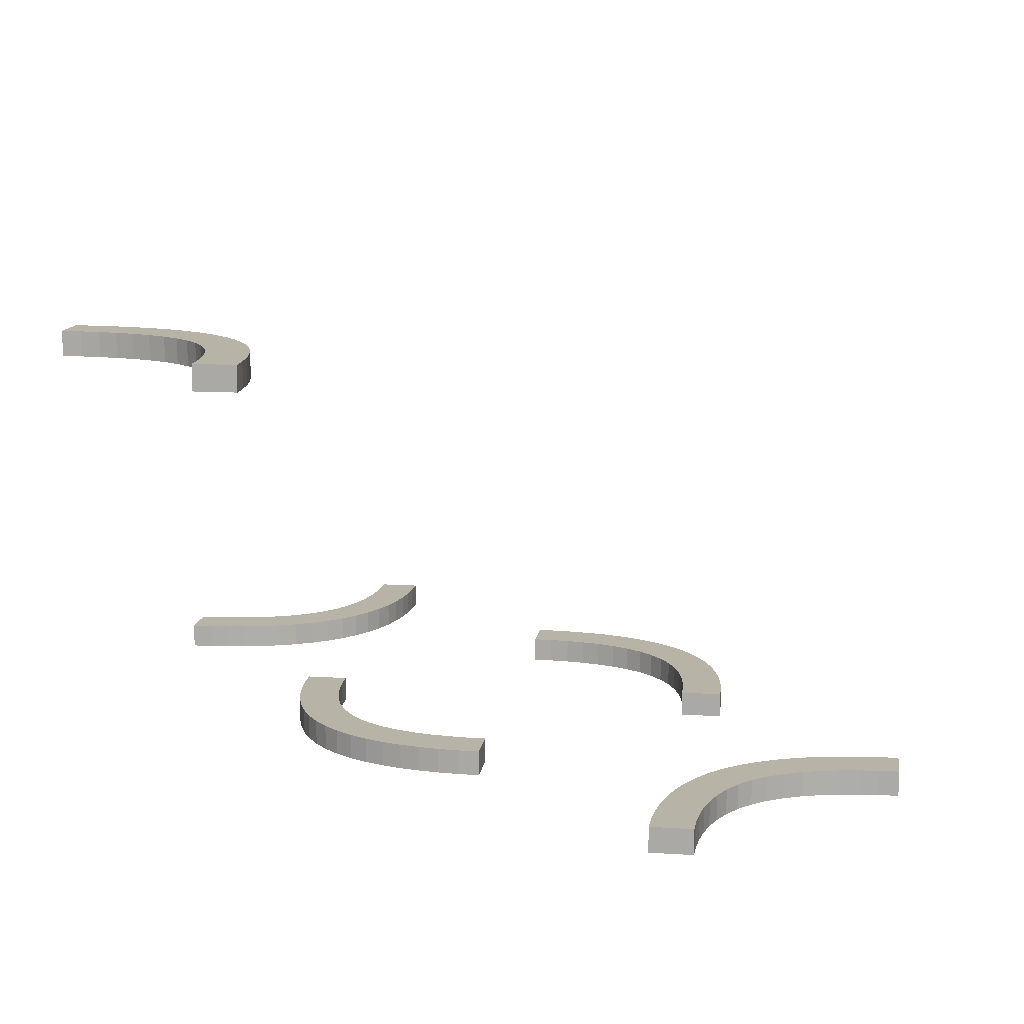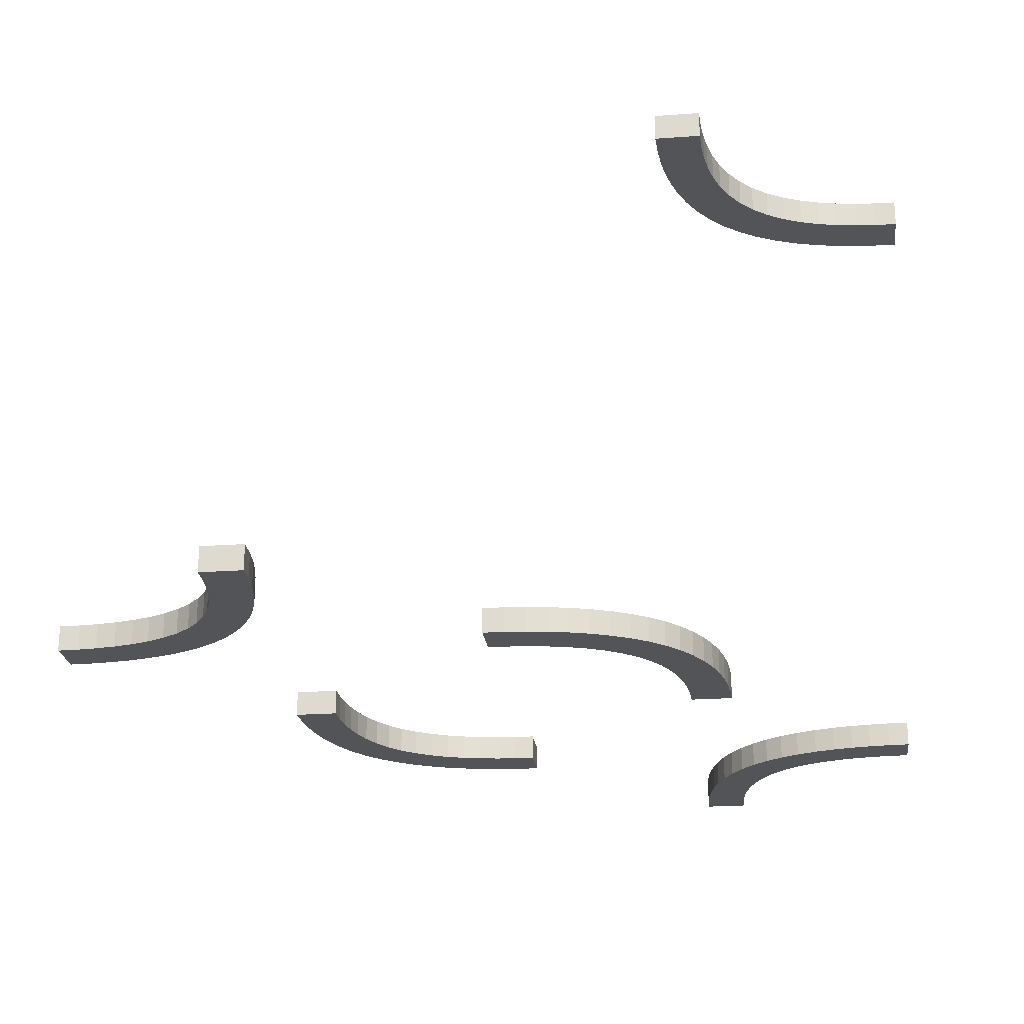
<metadata>
{"format":"obj","ext":"obj","renderer":"f3d","projection":"perspective","resolution":1024,"background":"white","views":[{"elev":12.6,"azim":-171.6,"up":"+Z"},{"elev":-22.9,"azim":97.1,"up":"+Z"}]}
</metadata>
<code>
v 0 -0.275 0
v 0 -0.275 -0.03
v 0 0.25 0
v 0 0.25 -0.03
v 0 -0.225 0
v 0 -0.225 -0.03
v 0 0.225 0
v 0 0.225 -0.03
v 0 -0.25 0
v 0 -0.25 -0.03
v 0 0.275 0
v 0 0.275 -0.03
v -0.2256 0.4749 0
v -0.2256 0.4749 -0.03
v -0.2649 0.3329 0
v -0.2649 0.3329 -0.03
v 0.3132 -0.2785 0
v 0.3132 -0.2785 -0.03
v 0.1128 0.2066 0
v 0.1128 0.2066 -0.03
v -0.2311 0.4261 0
v -0.2311 0.4261 -0.03
v 0.1219 0.2564 0
v 0.1219 0.2564 -0.03
v -0.09103 -0.2139 0
v -0.09103 -0.2139 -0.03
v -0.02347 -0.2244 0
v -0.02347 -0.2244 -0.03
v 0.07432 0.2688 0
v 0.07432 0.2688 -0.03
v 0.2277 0.4499 0.5
v 0.2277 0.4499 0.47
v -0.197 -0.1332 0
v -0.197 -0.1332 -0.03
v -0.1219 -0.2564 0
v -0.1219 -0.2564 -0.03
v 0.1665 0.2355 0
v 0.1665 0.2355 -0.03
v -0.275 0 0
v -0.275 0 -0.03
v 0.2948 -0.2948 0
v 0.2948 -0.2948 -0.03
v 0.2948 -0.2948 -0.015
v 0.1533 0.1842 0
v 0.1533 0.1842 -0.03
v -0.2277 0.4499 0
v -0.2277 0.4499 -0.03
v 0.219 0.06931 0
v 0.219 0.06931 -0.03
v 0.2775 -0.4533 0
v 0.2775 -0.4533 -0.03
v 0.2775 0.4533 0.5
v 0.2775 0.4533 0.47
v 0.1446 0.2472 0
v 0.1446 0.2472 -0.03
v 0.4741 -0.2257 0
v 0.4741 -0.2257 -0.03
v 0.4741 0.2257 0.5
v 0.4741 0.2257 0.47
v -0.2637 -0.098 0
v -0.2637 -0.098 -0.03
v 0.3657 -0.3036 0
v 0.3657 -0.3036 -0.03
v 0.3657 0.3036 0.5
v 0.3657 0.3036 0.47
v 0.2244 0.02415 0
v 0.2244 0.02415 -0.03
v 0.05066 0.2723 0
v 0.05066 0.2723 -0.03
v -0.2212 -0.1871 0
v -0.2212 -0.1871 -0.03
v -0.2565 -0.1217 0
v -0.2565 -0.1217 -0.03
v -0.09841 -0.2636 0
v -0.09841 -0.2636 -0.03
v -0.1698 -0.1698 0
v -0.1698 -0.1698 -0.03
v -0.1698 -0.1698 -0.015
v 0.4533 0.2775 0.5
v 0.4533 0.2775 0.47
v 0.4533 -0.2775 0
v 0.4533 -0.2775 -0.03
v -0.2788 0.3129 0
v -0.2788 0.3129 -0.03
v -0.3154 0.3473 0
v -0.3154 0.3473 -0.03
v 0.2468 0.1453 0
v 0.2468 0.1453 -0.03
v -0.225 0.5 0
v -0.225 0.5 -0.03
v 0.25 0 0
v 0.25 0 -0.03
v 0.25 -0.5 0
v 0.25 -0.5 -0.03
v 0.25 0.5 0.5
v 0.25 0.5 0.47
v 0.2532 0.3547 0.5
v 0.2532 0.3547 0.47
v -0.275 0.5 0
v -0.275 0.5 -0.03
v -0.2689 -0.07393 0
v -0.2689 -0.07393 -0.03
v 0.04668 0.2225 0
v 0.04668 0.2225 -0.03
v -0.2744 -0.0251 0
v -0.2744 -0.0251 -0.03
v -0.1868 -0.2215 0
v -0.1868 -0.2215 -0.03
v 0.4493 0.2277 0.5
v 0.4493 0.2277 0.47
v 0.2756 -0.4759 0
v 0.2756 -0.4759 -0.03
v 0.2756 0.4759 0.5
v 0.2756 0.4759 0.47
v 0.1343 0.1964 0
v 0.1343 0.1964 -0.03
v -0.3872 0.2934 0
v -0.3872 0.2934 -0.03
v -0.3781 0.2436 0
v -0.3781 0.2436 -0.03
v 0.02587 0.2743 0
v 0.02587 0.2743 -0.03
v 0.409 -0.2861 0
v 0.409 -0.2861 -0.03
v 0.3554 0.2528 0.5
v 0.3554 0.2528 0.47
v 0.3554 -0.2528 0
v 0.3554 -0.2528 -0.03
v 0.2225 0.04672 0
v 0.2225 0.04672 -0.03
v 0.281 0.4307 0.5
v 0.281 0.4307 0.47
v 0.281 -0.4307 0
v 0.281 -0.4307 -0.03
v -0.1846 -0.1527 0
v -0.1846 -0.1527 -0.03
v 0.2862 -0.4086 0
v 0.2862 -0.4086 -0.03
v 0.3467 -0.3158 0
v 0.3467 -0.3158 -0.03
v 0.3467 0.3158 0.5
v 0.3467 0.3158 0.47
v 0.2934 -0.3872 0
v 0.2934 -0.3872 -0.03
v -0.4016 0.2364 0
v -0.4016 0.2364 -0.03
v -0.2351 -0.1671 0
v -0.2351 -0.1671 -0.03
v -0.225 0 0
v -0.225 0 -0.03
v 0.3335 0.2645 0.5
v 0.3335 0.2645 0.47
v 0.3335 -0.2645 0
v 0.3335 -0.2645 -0.03
v -0.2052 -0.2052 0
v -0.2052 -0.2052 -0.03
v -0.2052 -0.2052 -0.015
v 0.2723 0.05008 0
v 0.2723 0.05008 -0.03
v 0.4765 -0.2756 0
v 0.4765 -0.2756 -0.03
v 0.4257 0.2312 0.5
v 0.4257 0.2312 0.47
v 0.4257 -0.2312 0
v 0.4257 -0.2312 -0.03
v 0.2532 -0.3547 0
v 0.2532 -0.3547 -0.03
v 0.303 -0.3668 0
v 0.303 -0.3668 -0.03
v -0.4313 0.2809 0
v -0.4313 0.2809 -0.03
v 0.2363 -0.402 0
v 0.2363 -0.402 -0.03
v 0.3781 0.2436 0.5
v 0.3781 0.2436 0.47
v 0.3872 0.2934 0.5
v 0.3872 0.2934 0.47
v -0.3302 0.3302 0
v -0.3302 0.3302 -0.03
v -0.3302 0.3302 -0.015
v -0.4493 0.2277 0
v -0.4493 0.2277 -0.03
v -0.2435 0.3783 0
v -0.2435 0.3783 -0.03
v -0.5 0.25 0
v -0.5 0.25 -0.03
v -0.5 0.225 0
v -0.5 0.225 -0.03
v -0.5 0.275 0
v -0.5 0.275 -0.03
v 0.5 -0.275 0
v 0.5 -0.275 -0.03
v 0.5 0.25 0.5
v 0.5 0.25 0.47
v 0.5 -0.225 0
v 0.5 -0.225 -0.03
v 0.5 0.225 0.5
v 0.5 0.225 0.47
v 0.5 -0.25 0
v 0.5 -0.25 -0.03
v 0.5 0.275 0.5
v 0.5 0.275 0.47
v 0.2435 -0.3783 0
v 0.2435 -0.3783 -0.03
v 0.4493 -0.2277 0
v 0.4493 -0.2277 -0.03
v 0.2351 0.1671 0
v 0.2351 0.1671 -0.03
v 0.3302 -0.3302 0
v 0.3302 -0.3302 -0.03
v 0.3302 -0.3302 -0.015
v -0.2363 0.402 0
v -0.2363 0.402 -0.03
v 0.4313 0.2809 0.5
v 0.4313 0.2809 0.47
v 0.4313 -0.2809 0
v 0.4313 -0.2809 -0.03
v -0.303 0.3668 0
v -0.303 0.3668 -0.03
v 0.409 0.2861 0.5
v 0.409 0.2861 0.47
v -0.2532 0.3547 0
v -0.2532 0.3547 -0.03
v -0.4257 0.2312 0
v -0.4257 0.2312 -0.03
v -0.2225 -0.04672 0
v -0.2225 -0.04672 -0.03
v 0.2862 0.4086 0.5
v 0.2862 0.4086 0.47
v -0.4765 0.2756 0
v -0.4765 0.2756 -0.03
v -0.2723 -0.05008 0
v -0.2723 -0.05008 -0.03
v 0.2934 0.3872 0.5
v 0.2934 0.3872 0.47
v 0.2052 0.2052 0
v 0.2052 0.2052 -0.03
v 0.2052 0.2052 -0.015
v -0.3335 0.2645 0
v -0.3335 0.2645 -0.03
v 0.225 0 0
v 0.225 0 -0.03
v 0.225 0.5 0.5
v 0.225 0.5 0.47
v 0.4016 -0.2364 0
v 0.4016 -0.2364 -0.03
v -0.2934 0.3872 0
v -0.2934 0.3872 -0.03
v -0.3467 0.3158 0
v -0.3467 0.3158 -0.03
v -0.2862 0.4086 0
v -0.2862 0.4086 -0.03
v 0.4765 0.2756 0.5
v 0.4765 0.2756 0.47
v -0.281 0.4307 0
v -0.281 0.4307 -0.03
v -0.3554 0.2528 0
v -0.3554 0.2528 -0.03
v -0.409 0.2861 0
v -0.409 0.2861 -0.03
v 0.303 0.3668 0.5
v 0.303 0.3668 0.47
v -0.02587 -0.2743 0
v -0.02587 -0.2743 -0.03
v 0.2363 0.402 0.5
v 0.2363 0.402 0.47
v 0.3781 -0.2436 0
v 0.3781 -0.2436 -0.03
v 0.3872 -0.2934 0
v 0.3872 -0.2934 -0.03
v -0.2756 0.4759 0
v -0.2756 0.4759 -0.03
v 0.1868 0.2215 0
v 0.1868 0.2215 -0.03
v 0.2435 0.3783 0.5
v 0.2435 0.3783 0.47
v 0.2744 0.0251 0
v 0.2744 0.0251 -0.03
v 0.3302 0.3302 0.485
v 0.3302 0.3302 0.5
v 0.3302 0.3302 0.47
v -0.04668 -0.2225 0
v -0.04668 -0.2225 -0.03
v 0.2689 0.07393 0
v 0.2689 0.07393 -0.03
v 0.09841 0.2636 0
v 0.09841 0.2636 -0.03
v 0.2212 0.1871 0
v 0.2212 0.1871 -0.03
v 0.1846 0.1527 0
v 0.1846 0.1527 -0.03
v 0.275 -0.5 0
v 0.275 -0.5 -0.03
v -0.25 0 0
v -0.25 0 -0.03
v -0.25 0.5 0
v -0.25 0.5 -0.03
v -0.1446 -0.2472 0
v -0.1446 -0.2472 -0.03
v -0.1343 -0.1964 0
v -0.1343 -0.1964 -0.03
v 0.225 -0.5 0
v 0.225 -0.5 -0.03
v 0.3154 -0.3473 0
v 0.3154 -0.3473 -0.03
v 0.3154 0.3473 0.5
v 0.3154 0.3473 0.47
v 0.2788 0.3129 0.5
v 0.2788 0.3129 0.47
v 0.2788 -0.3129 0
v 0.2788 -0.3129 -0.03
v 0.4016 0.2364 0.5
v 0.4016 0.2364 0.47
v 0.2311 0.4261 0.5
v 0.2311 0.4261 0.47
v -0.4533 0.2775 0
v -0.4533 0.2775 -0.03
v 0.1698 0.1698 0
v 0.1698 0.1698 -0.03
v 0.1698 0.1698 -0.015
v 0.2256 0.4749 0.5
v 0.2256 0.4749 0.47
v 0.2565 0.1217 0
v 0.2565 0.1217 -0.03
v -0.05066 -0.2723 0
v -0.05066 -0.2723 -0.03
v 0.3132 0.2785 0.5
v 0.3132 0.2785 0.47
v -0.2244 -0.02415 0
v -0.2244 -0.02415 -0.03
v -0.3657 0.3036 0
v -0.3657 0.3036 -0.03
v -0.1665 -0.2355 0
v -0.1665 -0.2355 -0.03
v 0.2637 0.098 0
v 0.2637 0.098 -0.03
v -0.4741 0.2257 0
v -0.4741 0.2257 -0.03
v 0.197 0.1332 0
v 0.197 0.1332 -0.03
v -0.2775 0.4533 0
v -0.2775 0.4533 -0.03
v -0.2468 -0.1453 0
v -0.2468 -0.1453 -0.03
v -0.219 -0.06931 0
v -0.219 -0.06931 -0.03
v 0.02347 0.2244 0
v 0.02347 0.2244 -0.03
v 0.2277 -0.4499 0
v 0.2277 -0.4499 -0.03
v -0.2948 0.2948 0
v -0.2948 0.2948 -0.03
v -0.2948 0.2948 -0.015
v 0.275 0 0
v 0.275 0 -0.03
v 0.275 0.5 0.5
v 0.275 0.5 0.47
v 0.2948 0.2948 0.485
v 0.2948 0.2948 0.5
v 0.2948 0.2948 0.47
v 0.2066 0.1128 0
v 0.2066 0.1128 -0.03
v -0.06866 -0.2191 0
v -0.06866 -0.2191 -0.03
v 0.2138 0.09145 0
v 0.2138 0.09145 -0.03
v -0.07432 -0.2688 0
v -0.07432 -0.2688 -0.03
v 0.09103 0.2139 0
v 0.09103 0.2139 -0.03
v -0.2138 -0.09145 0
v -0.2138 -0.09145 -0.03
v -0.1533 -0.1842 0
v -0.1533 -0.1842 -0.03
v 0.06866 0.2191 0
v 0.06866 0.2191 -0.03
v -0.2066 -0.1128 0
v -0.2066 -0.1128 -0.03
v 0.2311 -0.4261 0
v 0.2311 -0.4261 -0.03
v -0.1128 -0.2066 0
v -0.1128 -0.2066 -0.03
v -0.3132 0.2785 0
v -0.3132 0.2785 -0.03
v 0.2649 0.3329 0.5
v 0.2649 0.3329 0.47
v 0.2649 -0.3329 0
v 0.2649 -0.3329 -0.03
v 0.2256 -0.4749 0
v 0.2256 -0.4749 -0.03
f 3 121 11
f 121 347 68
f 3 347 121
f 375 286 29
f 54 23 19
f 286 369 23
f 103 29 68
f 37 54 115
f 3 7 347
f 29 103 375
f 286 375 369
f 103 68 347
f 54 19 115
f 44 318 273
f 318 290 288
f 44 37 115
f 19 23 369
f 37 44 273
f 236 318 288
f 339 361 87
f 290 207 288
f 273 318 236
f 339 87 207
f 361 365 323
f 323 87 361
f 290 339 207
f 335 323 365
f 48 335 365
f 158 129 66
f 91 66 241
f 129 284 48
f 158 66 277
f 354 277 91
f 277 66 91
f 284 129 158
f 48 284 335
f 238 273 236
f 54 37 38
f 55 24 23
f 37 273 274
f 274 238 237
f 273 238 274
f 29 286 287
f 121 68 69
f 11 121 122
f 68 29 30
f 286 23 24
f 277 354 355
f 284 158 159
f 335 284 285
f 158 277 278
f 336 324 323
f 87 323 324
f 288 207 208
f 238 236 288
f 207 87 88
f 237 238 289
f 238 288 289
f 242 92 91
f 354 91 92
f 320 290 318
f 361 339 340
f 339 290 291
f 291 320 319
f 290 320 291
f 362 366 365
f 48 365 366
f 66 129 130
f 241 66 67
f 129 48 49
f 347 7 8
f 375 103 104
f 103 347 348
f 369 375 376
f 115 19 20
f 320 318 44
f 44 115 116
f 45 319 320
f 19 369 370
f 12 4 3
f 7 3 4
f 4 12 122
f 122 69 348
f 4 122 348
f 376 30 287
f 55 20 24
f 287 24 370
f 104 69 30
f 38 116 55
f 4 348 8
f 30 376 104
f 287 370 376
f 104 348 69
f 55 116 20
f 45 274 319
f 319 289 291
f 45 116 38
f 20 370 24
f 38 274 45
f 237 289 319
f 340 88 362
f 291 289 208
f 274 237 319
f 340 208 88
f 362 324 366
f 324 362 88
f 291 208 340
f 336 366 324
f 49 366 336
f 159 67 130
f 92 242 67
f 130 49 285
f 159 278 67
f 355 92 278
f 278 92 67
f 285 159 130
f 49 336 285
f 54 38 55
f 55 23 54
f 37 274 38
f 29 287 30
f 121 69 122
f 11 122 12
f 68 30 69
f 286 24 287
f 277 355 278
f 284 159 285
f 335 285 336
f 158 278 159
f 336 323 335
f 87 324 88
f 288 208 289
f 207 88 208
f 242 91 241
f 354 92 355
f 361 340 362
f 339 291 340
f 362 365 361
f 48 366 49
f 66 130 67
f 241 67 242
f 129 49 130
f 347 8 348
f 375 104 376
f 103 348 104
f 369 376 370
f 115 20 116
f 44 116 45
f 45 320 44
f 19 370 20
f 12 3 11
f 7 4 8
f 185 337 187
f 337 230 181
f 185 230 337
f 170 145 224
f 257 119 117
f 145 259 119
f 316 224 181
f 239 257 331
f 185 189 230
f 224 316 170
f 145 170 259
f 316 181 230
f 257 117 331
f 249 178 383
f 178 85 83
f 249 239 331
f 117 119 259
f 239 249 383
f 351 178 83
f 218 247 222
f 85 15 83
f 383 178 351
f 218 222 15
f 247 251 183
f 183 222 247
f 85 218 15
f 212 183 251
f 255 212 251
f 46 341 271
f 296 271 99
f 341 21 255
f 46 271 13
f 89 13 296
f 13 271 296
f 21 341 46
f 255 21 212
f 353 383 351
f 257 239 240
f 258 120 119
f 239 383 384
f 384 353 352
f 383 353 384
f 224 145 146
f 337 181 182
f 187 337 338
f 181 224 225
f 145 119 120
f 13 89 90
f 21 46 47
f 212 21 22
f 46 13 14
f 213 184 183
f 222 183 184
f 83 15 16
f 353 351 83
f 15 222 223
f 352 353 84
f 353 83 84
f 100 297 296
f 89 296 297
f 180 85 178
f 247 218 219
f 218 85 86
f 86 180 179
f 85 180 86
f 248 252 251
f 255 251 252
f 271 341 342
f 99 271 272
f 341 255 256
f 230 189 190
f 170 316 317
f 316 230 231
f 259 170 171
f 331 117 118
f 180 178 249
f 249 331 332
f 250 179 180
f 117 259 260
f 188 186 185
f 189 185 186
f 186 188 338
f 338 182 231
f 186 338 231
f 171 225 146
f 258 118 120
f 146 120 260
f 317 182 225
f 240 332 258
f 186 231 190
f 225 171 317
f 146 260 171
f 317 231 182
f 258 332 118
f 250 384 179
f 179 84 86
f 250 332 240
f 118 260 120
f 240 384 250
f 352 84 179
f 219 223 248
f 86 84 16
f 384 352 179
f 219 16 223
f 248 184 252
f 184 248 223
f 86 16 219
f 213 252 184
f 256 252 213
f 47 272 342
f 297 100 272
f 342 256 22
f 47 14 272
f 90 297 14
f 14 297 272
f 22 47 342
f 256 213 22
f 257 240 258
f 258 119 257
f 239 384 240
f 224 146 225
f 337 182 338
f 187 338 188
f 181 225 182
f 145 120 146
f 13 90 14
f 21 47 22
f 212 22 213
f 46 14 47
f 213 183 212
f 222 184 223
f 83 16 84
f 15 223 16
f 100 296 99
f 89 297 90
f 247 219 248
f 218 86 219
f 248 251 247
f 255 252 256
f 271 342 272
f 99 272 100
f 341 256 342
f 230 190 231
f 170 317 171
f 316 231 317
f 259 171 260
f 331 118 332
f 249 332 250
f 250 180 249
f 117 260 118
f 188 185 187
f 189 186 190
f 199 56 195
f 56 160 205
f 199 160 56
f 216 245 164
f 127 267 269
f 245 123 267
f 81 164 205
f 153 127 62
f 199 191 160
f 164 81 216
f 245 216 123
f 81 205 160
f 127 269 62
f 139 209 17
f 209 304 310
f 139 153 62
f 269 267 123
f 153 139 17
f 41 209 310
f 168 143 166
f 304 387 310
f 17 209 41
f 168 166 387
f 143 137 203
f 203 166 143
f 304 168 387
f 172 203 137
f 133 172 137
f 349 50 111
f 93 111 292
f 50 379 133
f 349 111 389
f 302 389 93
f 389 111 93
f 379 50 349
f 133 379 172
f 43 17 41
f 127 153 154
f 128 268 267
f 153 17 18
f 18 43 42
f 17 43 18
f 164 245 246
f 56 205 206
f 195 56 57
f 205 164 165
f 245 267 268
f 389 302 303
f 379 349 350
f 172 379 380
f 349 389 390
f 173 204 203
f 166 203 204
f 310 387 388
f 43 41 310
f 387 166 167
f 42 43 311
f 43 310 311
f 293 94 93
f 302 93 94
f 211 304 209
f 143 168 169
f 168 304 305
f 305 211 210
f 304 211 305
f 144 138 137
f 133 137 138
f 111 50 51
f 292 111 112
f 50 133 134
f 160 191 192
f 216 81 82
f 81 160 161
f 123 216 217
f 62 269 270
f 211 209 139
f 139 62 63
f 140 210 211
f 269 123 124
f 196 200 199
f 191 199 200
f 200 196 57
f 57 206 161
f 200 57 161
f 217 165 246
f 128 270 268
f 246 268 124
f 82 206 165
f 154 63 128
f 200 161 192
f 165 217 82
f 246 124 217
f 82 161 206
f 128 63 270
f 140 18 210
f 210 311 305
f 140 63 154
f 270 124 268
f 154 18 140
f 42 311 210
f 169 167 144
f 305 311 388
f 18 42 210
f 169 388 167
f 144 204 138
f 204 144 167
f 305 388 169
f 173 138 204
f 134 138 173
f 350 112 51
f 94 293 112
f 51 134 380
f 350 390 112
f 303 94 390
f 390 94 112
f 380 350 51
f 134 173 380
f 127 154 128
f 128 267 127
f 153 18 154
f 164 246 165
f 56 206 57
f 195 57 196
f 205 165 206
f 245 268 246
f 389 303 390
f 379 350 380
f 172 380 173
f 349 390 350
f 173 203 172
f 166 204 167
f 310 388 311
f 387 167 388
f 293 93 292
f 302 94 303
f 143 169 144
f 168 305 169
f 144 137 143
f 133 138 134
f 111 51 112
f 292 112 293
f 50 134 51
f 160 192 161
f 216 82 217
f 81 161 82
f 123 217 124
f 62 270 63
f 139 63 140
f 140 211 139
f 269 124 270
f 196 199 195
f 191 200 192
f 9 263 1
f 263 27 325
f 9 27 263
f 363 74 367
f 298 35 381
f 74 25 35
f 282 367 325
f 333 298 300
f 9 5 27
f 367 282 363
f 74 363 25
f 282 325 27
f 298 381 300
f 373 76 107
f 76 135 70
f 373 333 300
f 381 35 25
f 333 373 107
f 155 76 70
f 33 377 343
f 135 147 70
f 107 76 155
f 33 343 147
f 377 371 72
f 72 343 377
f 135 33 147
f 60 72 371
f 345 60 371
f 232 226 329
f 294 329 149
f 226 101 345
f 232 329 105
f 39 105 294
f 105 329 294
f 101 226 232
f 345 101 60
f 157 107 155
f 298 333 334
f 299 36 35
f 333 107 108
f 108 157 156
f 107 157 108
f 367 74 75
f 263 325 326
f 1 263 264
f 325 367 368
f 74 35 36
f 105 39 40
f 101 232 233
f 60 101 102
f 232 105 106
f 61 73 72
f 343 72 73
f 70 147 148
f 157 155 70
f 147 343 344
f 156 157 71
f 157 70 71
f 150 295 294
f 39 294 295
f 78 135 76
f 377 33 34
f 33 135 136
f 136 78 77
f 135 78 136
f 378 372 371
f 345 371 372
f 329 226 227
f 149 329 330
f 226 345 346
f 27 5 6
f 363 282 283
f 282 27 28
f 25 363 364
f 300 381 382
f 78 76 373
f 373 300 301
f 374 77 78
f 381 25 26
f 2 10 9
f 5 9 10
f 10 2 264
f 264 326 28
f 10 264 28
f 364 368 75
f 299 382 36
f 75 36 26
f 283 326 368
f 334 301 299
f 10 28 6
f 368 364 283
f 75 26 364
f 283 28 326
f 299 301 382
f 374 108 77
f 77 71 136
f 374 301 334
f 382 26 36
f 334 108 374
f 156 71 77
f 34 344 378
f 136 71 148
f 108 156 77
f 34 148 344
f 378 73 372
f 73 378 344
f 136 148 34
f 61 372 73
f 346 372 61
f 233 330 227
f 295 150 330
f 227 346 102
f 233 106 330
f 40 295 106
f 106 295 330
f 102 233 227
f 346 61 102
f 298 334 299
f 299 35 298
f 333 108 334
f 367 75 368
f 263 326 264
f 1 264 2
f 325 368 326
f 74 36 75
f 105 40 106
f 101 233 102
f 60 102 61
f 232 106 233
f 61 72 60
f 343 73 344
f 70 148 71
f 147 344 148
f 150 294 149
f 39 295 40
f 377 34 378
f 33 136 34
f 378 371 377
f 345 372 346
f 329 227 330
f 149 330 150
f 226 346 227
f 27 6 28
f 363 283 364
f 282 28 283
f 25 364 26
f 300 382 301
f 373 301 374
f 374 78 373
f 381 26 382
f 2 9 1
f 5 10 6
f 193 58 197
f 58 253 109
f 193 253 58
f 214 312 162
f 125 174 176
f 312 220 174
f 79 162 109
f 151 125 64
f 193 201 253
f 162 79 214
f 312 214 220
f 79 109 253
f 125 176 64
f 141 280 327
f 280 306 308
f 141 151 64
f 176 174 220
f 151 141 327
f 359 280 308
f 261 234 97
f 306 385 308
f 327 280 359
f 261 97 385
f 234 228 275
f 275 97 234
f 306 261 385
f 265 275 228
f 131 265 228
f 31 52 113
f 95 113 356
f 52 314 131
f 31 113 321
f 243 321 95
f 321 113 95
f 314 52 31
f 131 314 265
f 358 327 359
f 125 151 152
f 126 175 174
f 151 327 328
f 328 358 360
f 327 358 328
f 162 312 313
f 58 109 110
f 197 58 59
f 109 162 163
f 312 174 175
f 321 243 244
f 314 31 32
f 265 314 315
f 31 321 322
f 266 276 275
f 97 275 276
f 308 385 386
f 358 359 308
f 385 97 98
f 360 358 309
f 358 308 309
f 357 96 95
f 243 95 96
f 279 306 280
f 234 261 262
f 261 306 307
f 307 279 281
f 306 279 307
f 235 229 228
f 131 228 229
f 113 52 53
f 356 113 114
f 52 131 132
f 253 201 202
f 214 79 80
f 79 253 254
f 220 214 215
f 64 176 177
f 279 280 141
f 141 64 65
f 142 281 279
f 176 220 221
f 198 194 193
f 201 193 194
f 194 198 59
f 59 110 254
f 194 59 254
f 215 163 313
f 126 177 175
f 313 175 221
f 80 110 163
f 152 65 126
f 194 254 202
f 163 215 80
f 313 221 215
f 80 254 110
f 126 65 177
f 142 328 281
f 281 309 307
f 142 65 152
f 177 221 175
f 152 328 142
f 360 309 281
f 262 98 235
f 307 309 386
f 328 360 281
f 262 386 98
f 235 276 229
f 276 235 98
f 307 386 262
f 266 229 276
f 132 229 266
f 32 114 53
f 96 357 114
f 53 132 315
f 32 322 114
f 244 96 322
f 322 96 114
f 315 32 53
f 132 266 315
f 125 152 126
f 126 174 125
f 151 328 152
f 162 313 163
f 58 110 59
f 197 59 198
f 109 163 110
f 312 175 313
f 321 244 322
f 314 32 315
f 265 315 266
f 31 322 32
f 266 275 265
f 97 276 98
f 308 386 309
f 385 98 386
f 357 95 356
f 243 96 244
f 234 262 235
f 261 307 262
f 235 228 234
f 131 229 132
f 113 53 114
f 356 114 357
f 52 132 53
f 253 202 254
f 214 80 215
f 79 254 80
f 220 215 221
f 64 177 65
f 141 65 142
f 142 279 141
f 176 221 177
f 198 193 197
f 201 194 202

</code>
